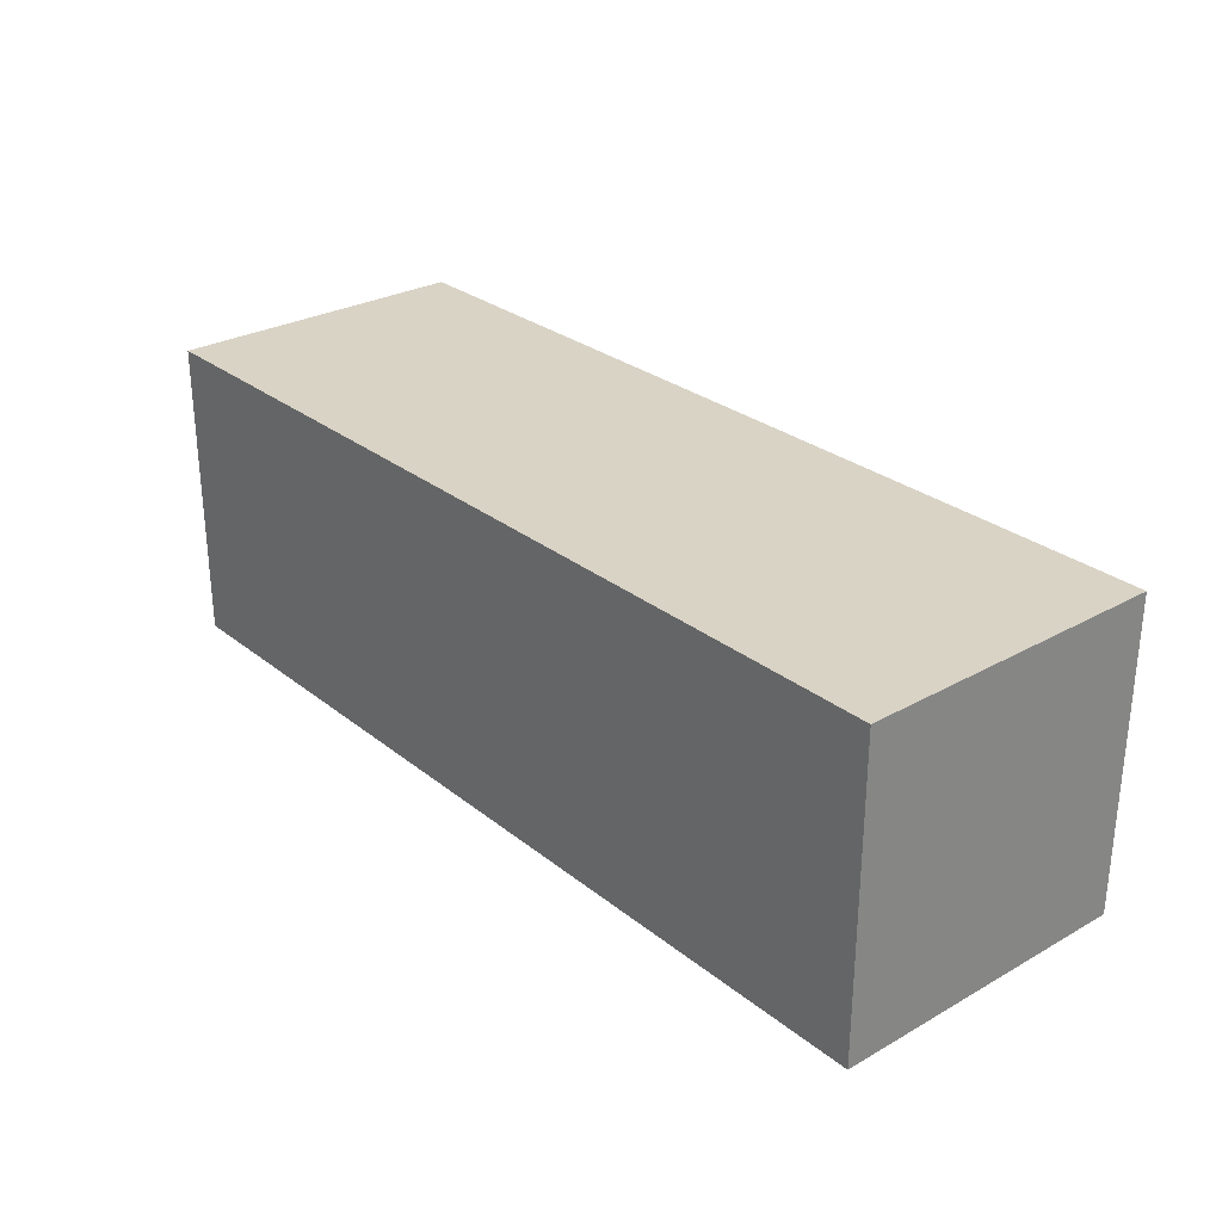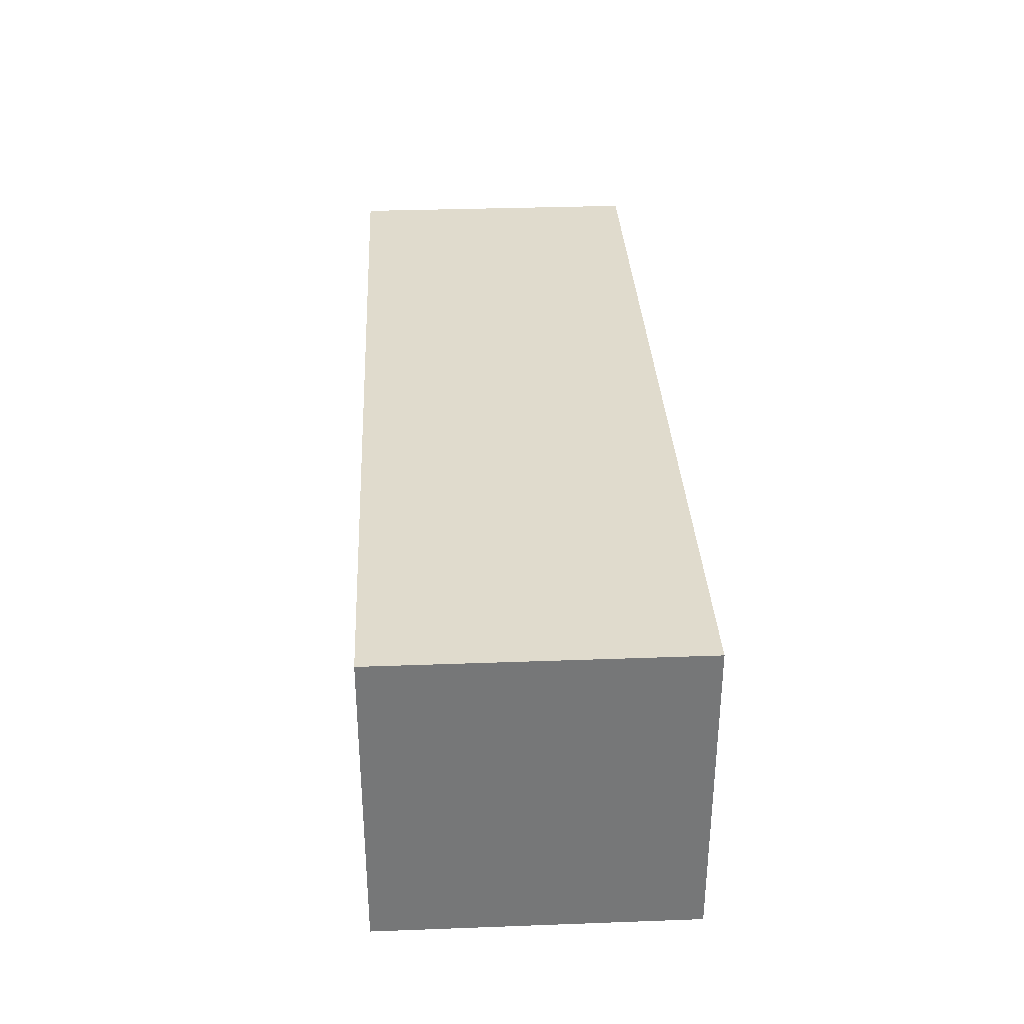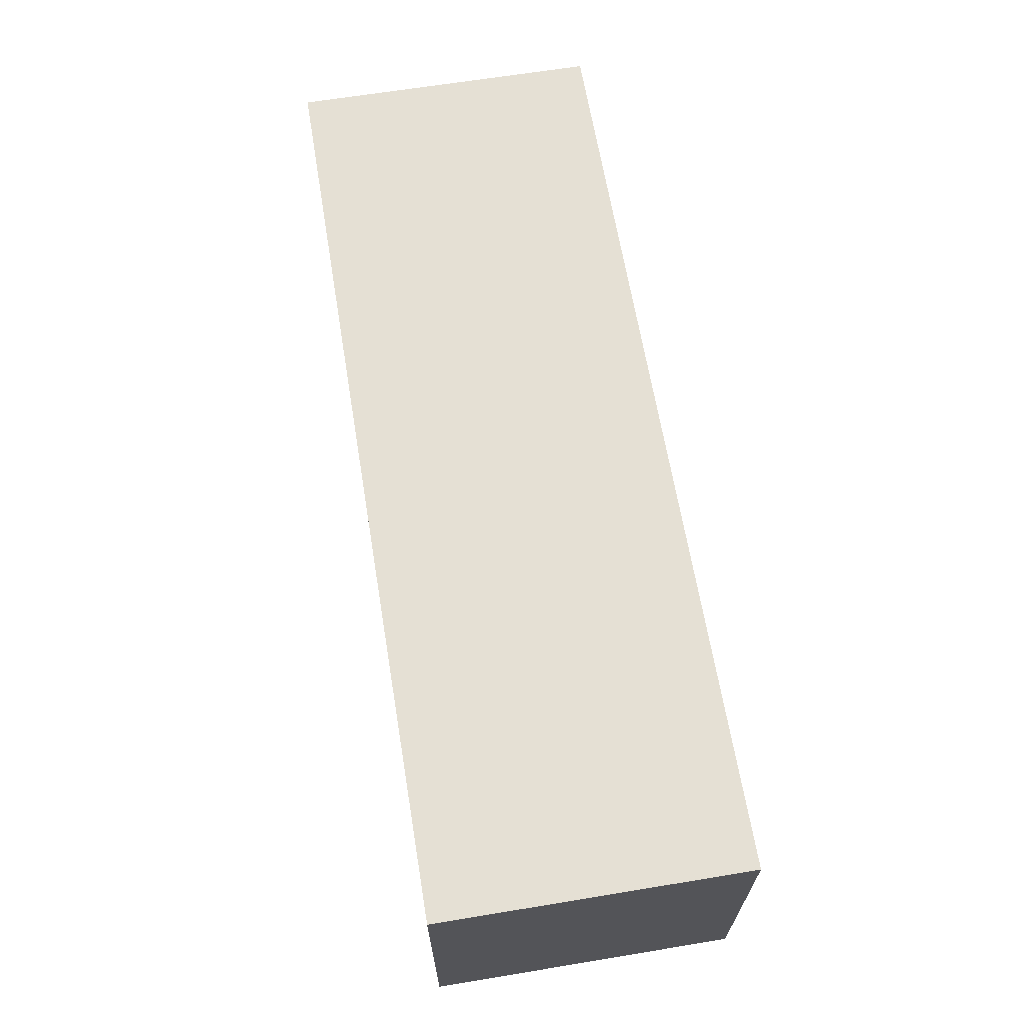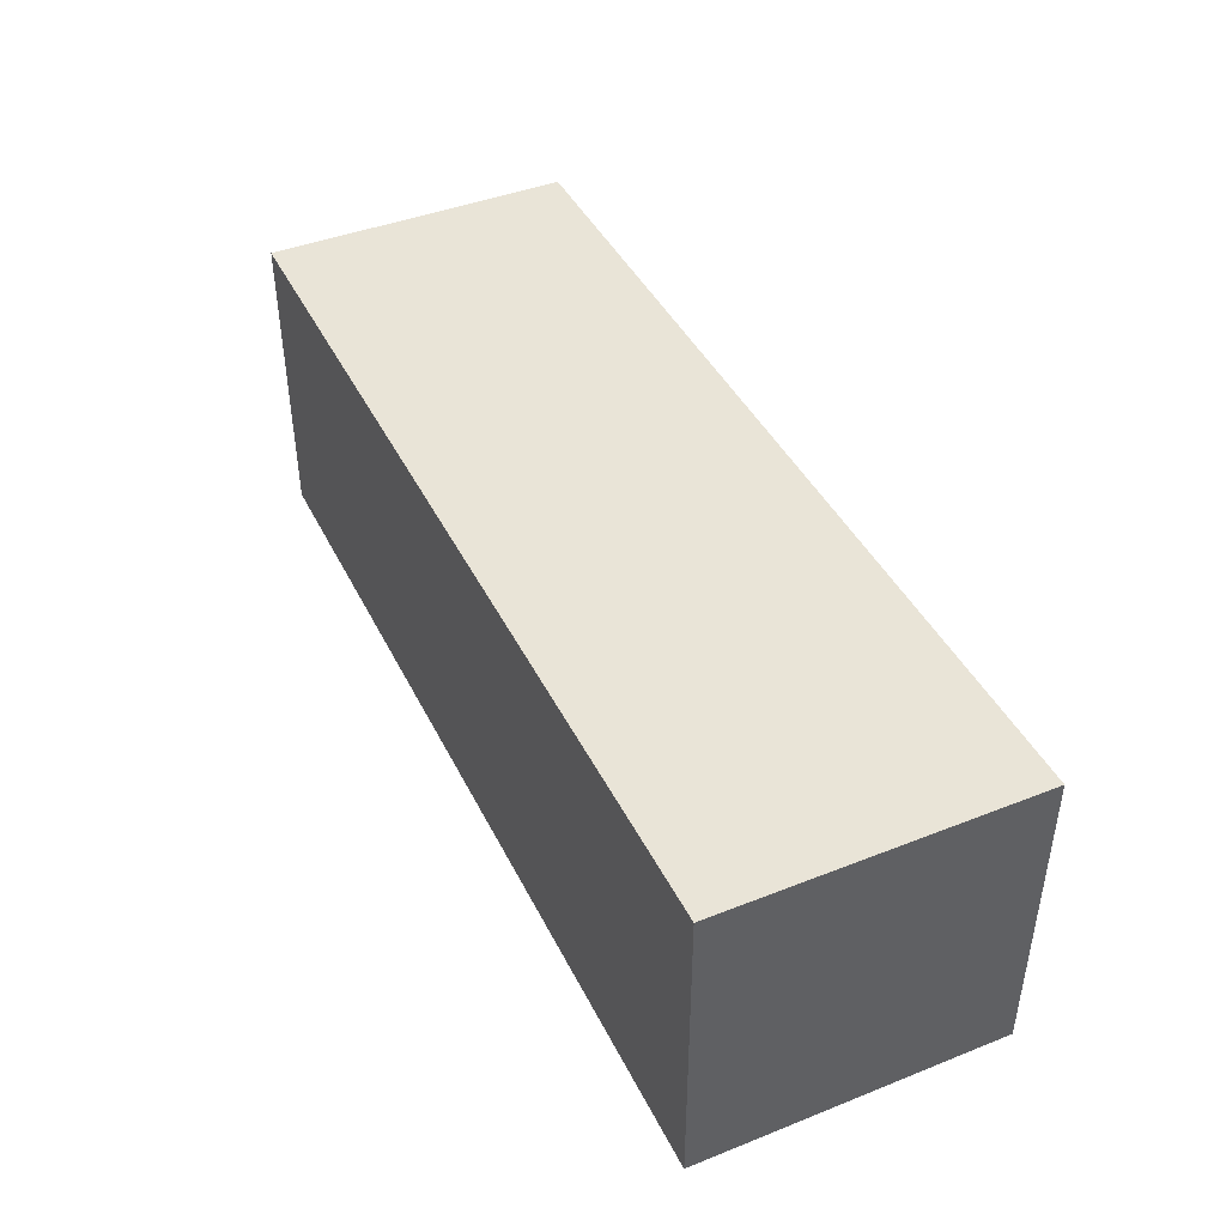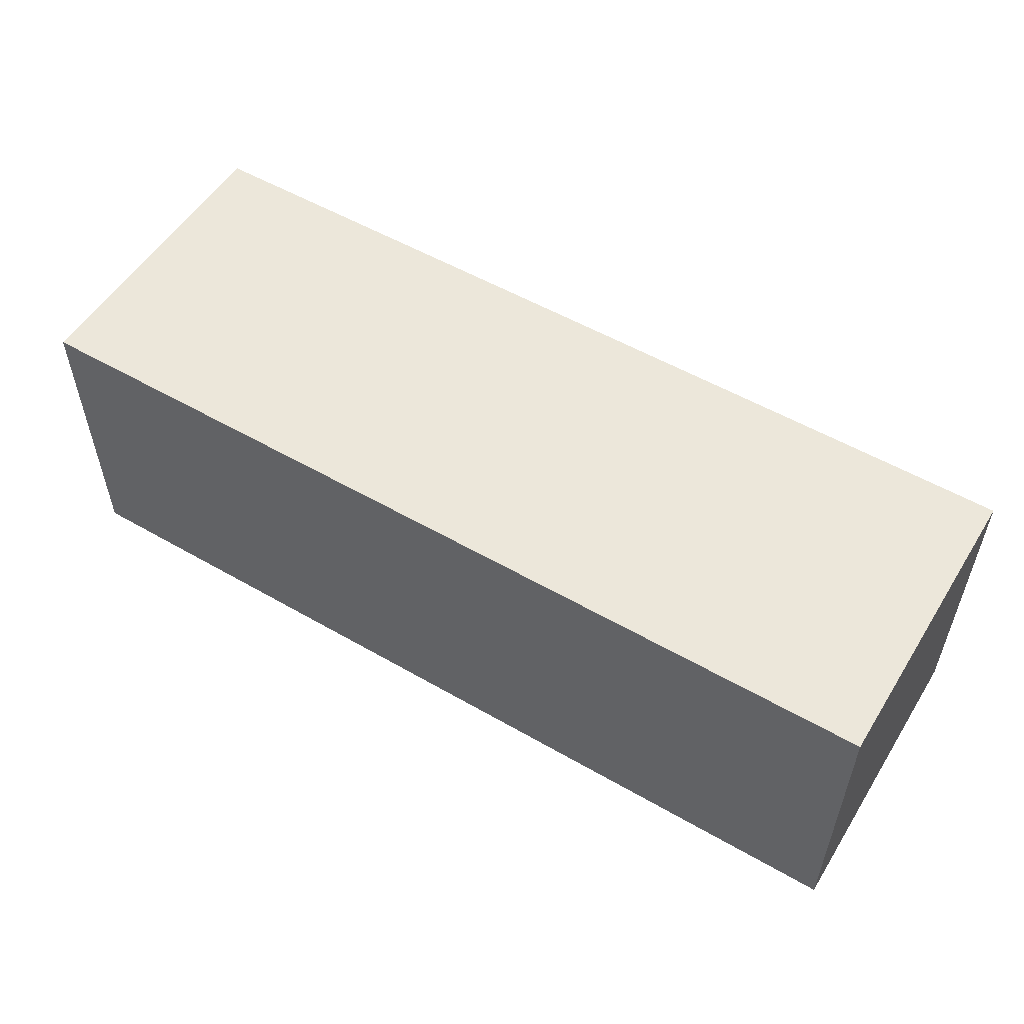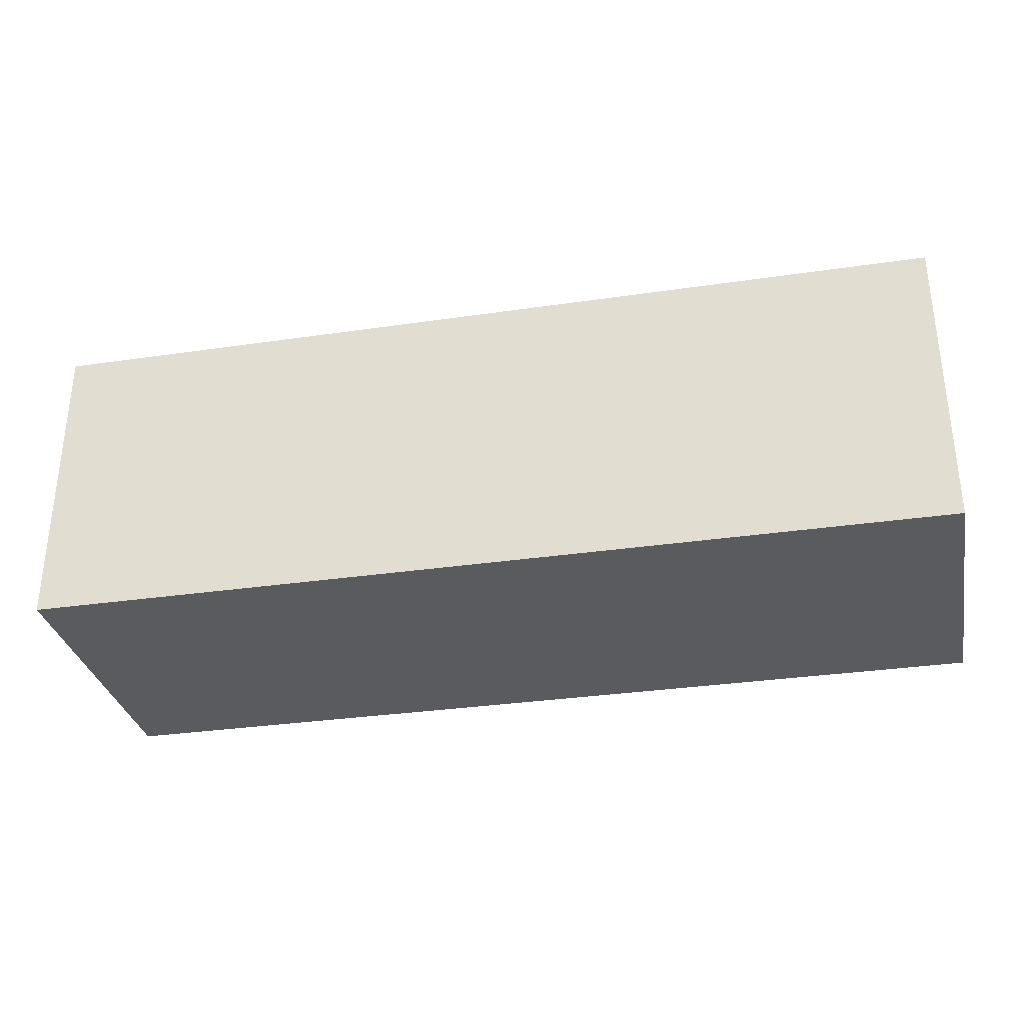
<metadata>
{"format":"obj","ext":"obj","renderer":"f3d","projection":"perspective","resolution":1024,"background":"white","views":[{"elev":28.3,"azim":49.8,"up":"+Y"},{"elev":33.2,"azim":-92.9,"up":"+Z"},{"elev":65.2,"azim":80.6,"up":"+Z"},{"elev":42.9,"azim":64.9,"up":"+Z"},{"elev":54.1,"azim":31.5,"up":"+Y"},{"elev":-32.1,"azim":11.6,"up":"+Y"}]}
</metadata>
<code>
o dashboard_console_radio
v -0.09375 0.03125 -0
v -0.09375 0.03125 0.0625
v 0.09375 0.03125 0.0625
v 0.09375 0.03125 0
v 0.09375 -0.03125 0
v 0.09375 -0.03125 0.0625
v -0.09375 -0.03125 0.0625
v -0.09375 -0.03125 -0
f 1 2 3 4
f 5 6 7 8
f 2 1 8 7
f 4 3 6 5
f 3 2 7 6
f 1 4 5 8

</code>
